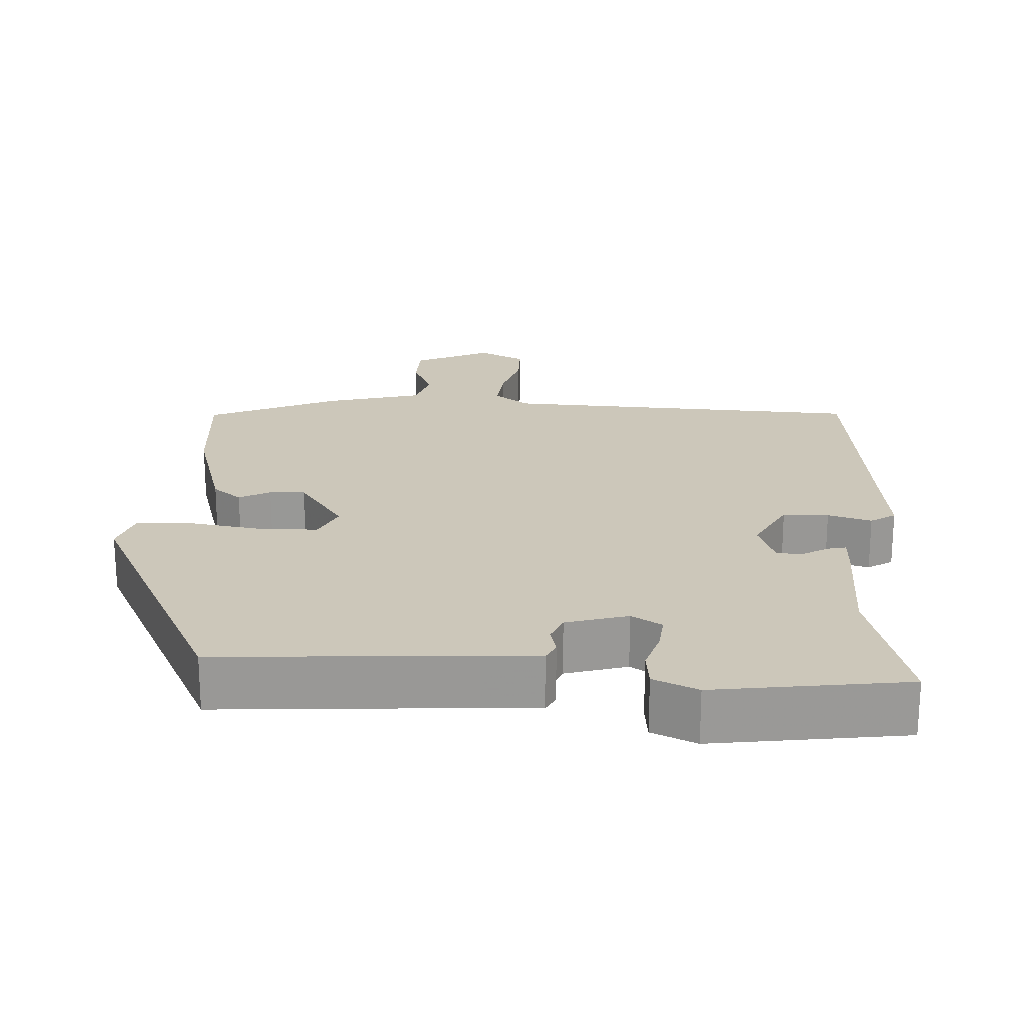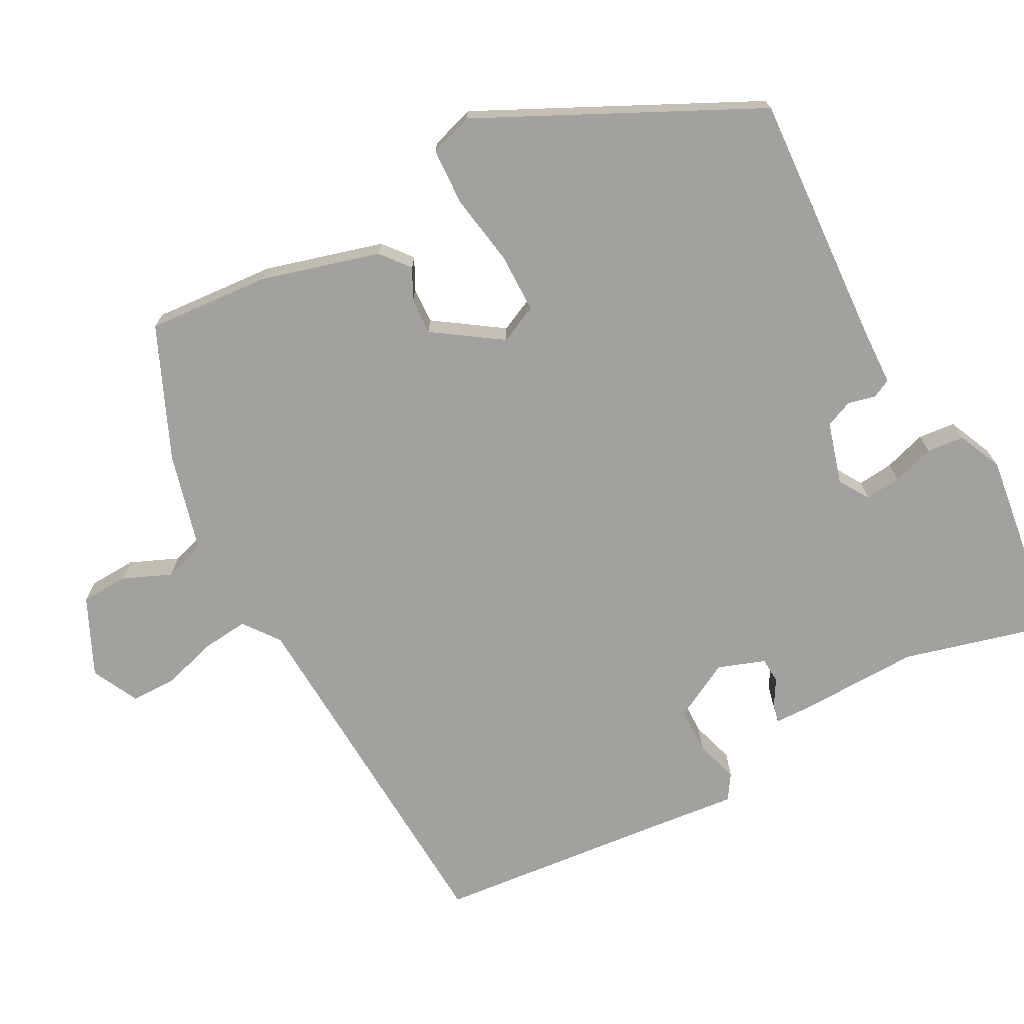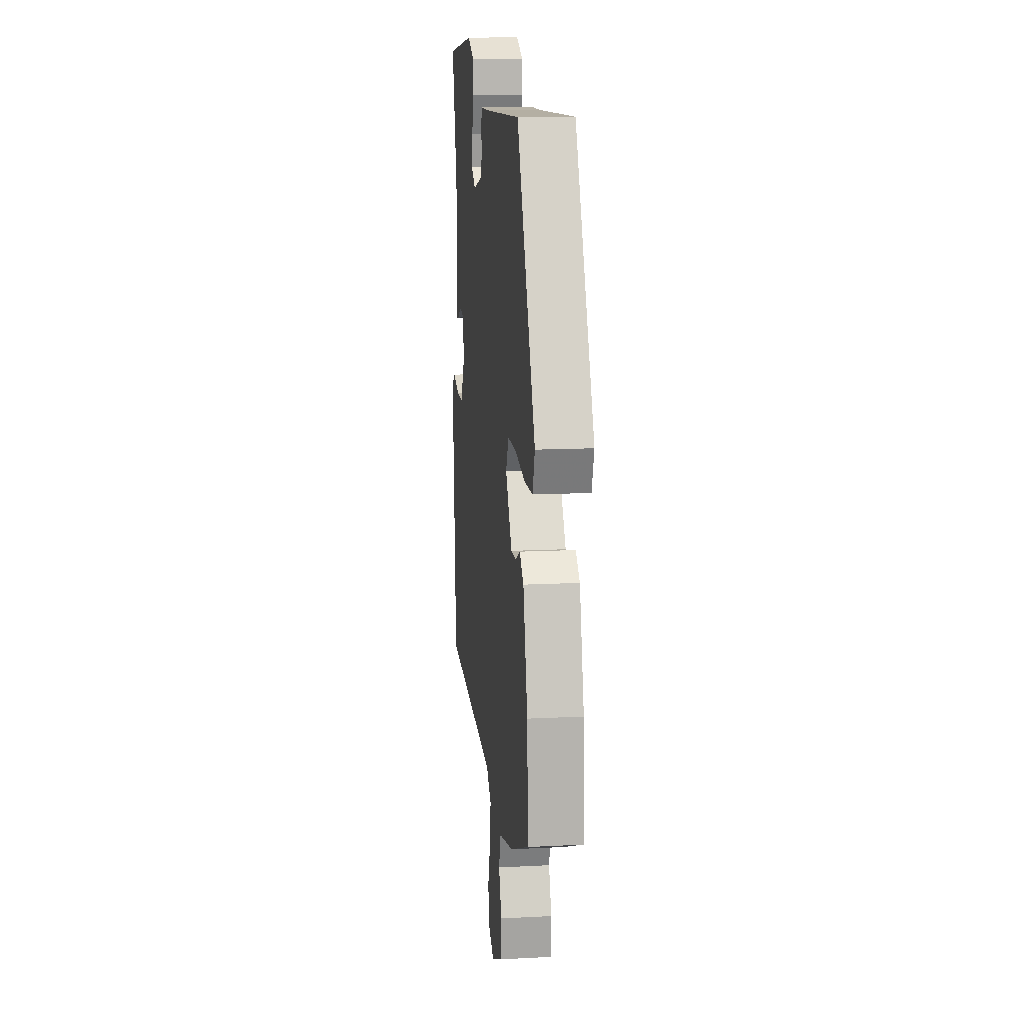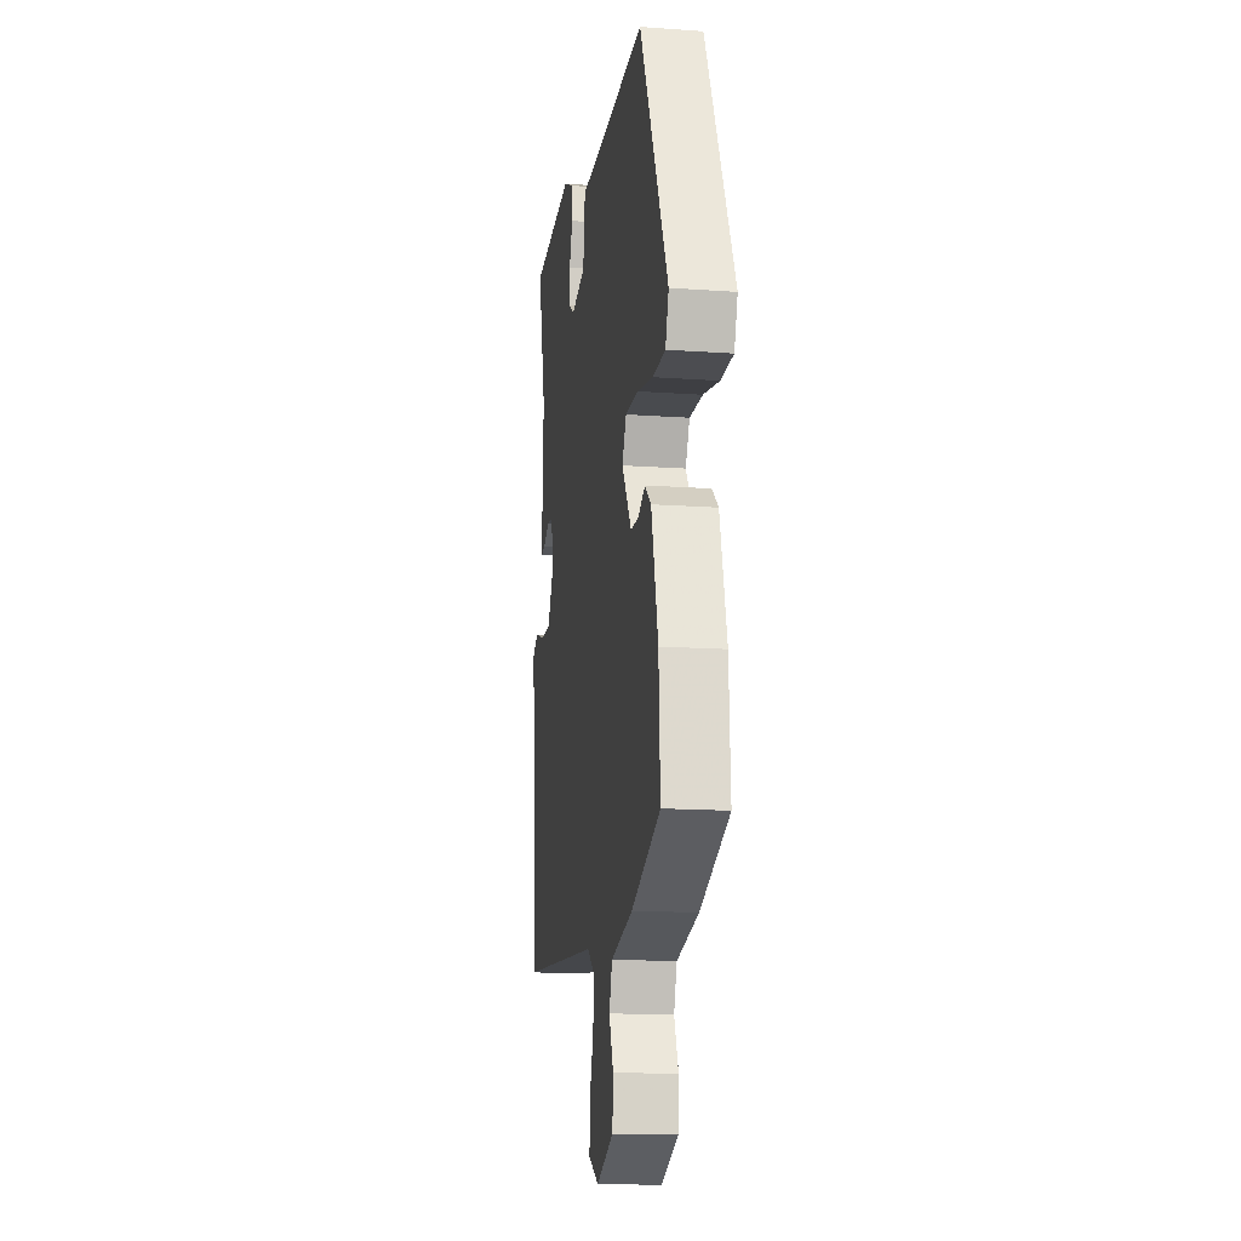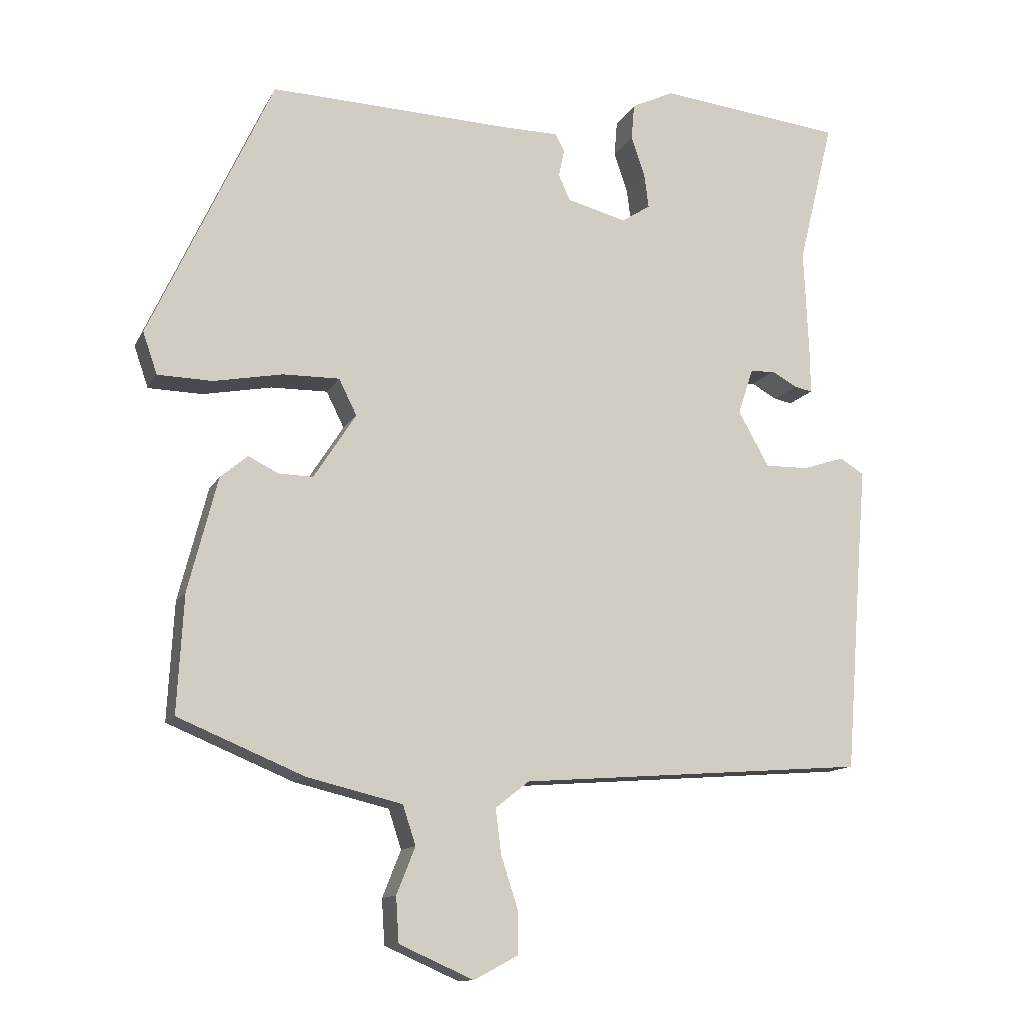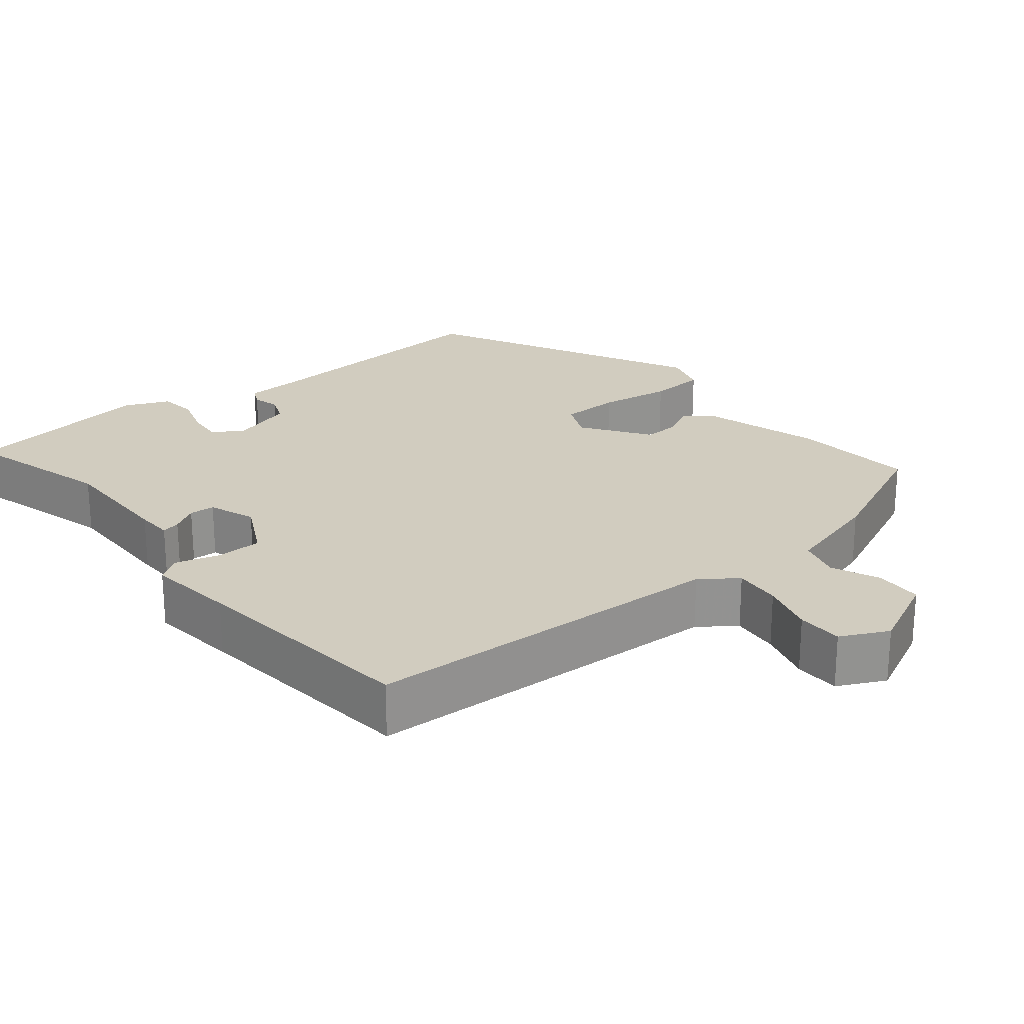
<metadata>
{"format":"obj","ext":"obj","renderer":"f3d","projection":"perspective","resolution":1024,"background":"white","views":[{"elev":21.5,"azim":1.5,"up":"+Y"},{"elev":-72.0,"azim":-63.1,"up":"+Y"},{"elev":13.5,"azim":-96.6,"up":"+Z"},{"elev":-14.7,"azim":-98.9,"up":"+Z"},{"elev":-12.5,"azim":-18.6,"up":"+Z"},{"elev":23.9,"azim":139.0,"up":"+Y"}]}
</metadata>
<code>
v 0.504 0.07 0.517
v 0.455 0.07 0.316
v 0.462 0.07 0.155
v 0.462 0.07 0.106
v 0.437 0.07 0.111
v 0.401 0.07 0.131
v 0.367 0.07 0.128
v 0.346 0.07 0.065
v 0.389 0.07 -0.012
v 0.45 0.07 -0.011
v 0.508 0.07 0.008
v 0.542 0.07 -0.013
v 0.532 0.07 -0.132
v 0.508 0.07 -0.445
v 0.021 0.07 -0.482
v -0.026 0.07 -0.519
v -0.018 0.07 -0.582
v 0.005 0.07 -0.653
v 0.006 0.07 -0.714
v -0.056 0.07 -0.747
v -0.16 0.07 -0.701
v -0.164 0.07 -0.638
v -0.138 0.07 -0.573
v -0.156 0.07 -0.518
v -0.289 0.07 -0.486
v -0.465 0.07 -0.413
v -0.456 0.07 -0.249
v -0.415 0.07 -0.09
v -0.377 0.07 -0.058
v -0.335 0.07 -0.079
v -0.287 0.07 -0.08
v -0.228 0.07 0.011
v -0.253 0.07 0.061
v -0.332 0.07 0.06
v -0.428 0.07 0.042
v -0.504 0.07 0.044
v -0.524 0.07 0.102
v -0.352 0.07 0.472
v -0.015 0.07 0.459
v 0.064 0.07 0.458
v 0.077 0.07 0.433
v 0.069 0.07 0.396
v 0.085 0.07 0.36
v 0.168 0.07 0.338
v 0.208 0.07 0.364
v 0.202 0.07 0.412
v 0.183 0.07 0.468
v 0.187 0.07 0.518
v 0.246 0.07 0.546
v 0.504 0 0.517
v 0.455 0 0.316
v 0.462 0 0.155
v 0.462 0 0.106
v 0.437 0 0.111
v 0.401 0 0.131
v 0.367 0 0.128
v 0.346 0 0.065
v 0.389 0 -0.012
v 0.45 0 -0.011
v 0.508 0 0.008
v 0.542 0 -0.013
v 0.532 0 -0.132
v 0.508 0 -0.445
v 0.021 0 -0.482
v -0.026 0 -0.519
v -0.018 0 -0.582
v 0.005 0 -0.653
v 0.006 0 -0.714
v -0.056 0 -0.747
v -0.16 0 -0.701
v -0.164 0 -0.638
v -0.138 0 -0.573
v -0.156 0 -0.518
v -0.289 0 -0.486
v -0.465 0 -0.413
v -0.456 0 -0.249
v -0.415 0 -0.09
v -0.377 0 -0.058
v -0.335 0 -0.079
v -0.287 0 -0.08
v -0.228 0 0.011
v -0.253 0 0.061
v -0.332 0 0.06
v -0.428 0 0.042
v -0.504 0 0.044
v -0.524 0 0.102
v -0.352 0 0.472
v -0.015 0 0.459
v 0.064 0 0.458
v 0.077 0 0.433
v 0.069 0 0.396
v 0.085 0 0.36
v 0.168 0 0.338
v 0.208 0 0.364
v 0.202 0 0.412
v 0.183 0 0.468
v 0.187 0 0.518
v 0.246 0 0.546
f 46 47 48 49
f 45 46 49 1
f 44 45 1 2
f 39 40 41 42
f 39 42 43
f 38 39 43
f 37 38 43 44
f 34 35 36 37
f 33 34 37 44
f 27 28 29 30
f 27 30 31
f 24 25 26 27
f 24 27 31
f 23 24 31 32
f 21 22 23
f 20 21 23
f 17 18 19 20
f 16 17 20 23
f 15 16 23 32
f 13 14 15 32
f 10 11 12 13
f 9 10 13
f 3 4 5 6
f 3 6 7
f 2 3 7
f 44 2 7
f 33 44 7 8
f 9 13 32 33
f 8 9 33
f 98 97 96 95
f 50 98 95 94
f 51 50 94 93
f 91 90 89 88
f 92 91 88
f 92 88 87
f 93 92 87 86
f 86 85 84 83
f 93 86 83 82
f 79 78 77 76
f 80 79 76
f 76 75 74 73
f 80 76 73
f 81 80 73 72
f 72 71 70
f 72 70 69
f 69 68 67 66
f 72 69 66 65
f 81 72 65 64
f 81 64 63 62
f 62 61 60 59
f 62 59 58
f 55 54 53 52
f 56 55 52
f 56 52 51
f 56 51 93
f 57 56 93 82
f 82 81 62 58
f 82 58 57
f 1 50 51 2
f 2 51 52 3
f 3 52 53 4
f 4 53 54 5
f 5 54 55 6
f 6 55 56 7
f 7 56 57 8
f 8 57 58 9
f 9 58 59 10
f 10 59 60 11
f 11 60 61 12
f 12 61 62 13
f 13 62 63 14
f 14 63 64 15
f 15 64 65 16
f 16 65 66 17
f 17 66 67 18
f 18 67 68 19
f 19 68 69 20
f 20 69 70 21
f 21 70 71 22
f 22 71 72 23
f 23 72 73 24
f 24 73 74 25
f 25 74 75 26
f 26 75 76 27
f 27 76 77 28
f 28 77 78 29
f 29 78 79 30
f 30 79 80 31
f 31 80 81 32
f 32 81 82 33
f 33 82 83 34
f 34 83 84 35
f 35 84 85 36
f 36 85 86 37
f 37 86 87 38
f 38 87 88 39
f 39 88 89 40
f 40 89 90 41
f 41 90 91 42
f 42 91 92 43
f 43 92 93 44
f 44 93 94 45
f 45 94 95 46
f 46 95 96 47
f 47 96 97 48
f 48 97 98 49
f 49 98 50 1

</code>
